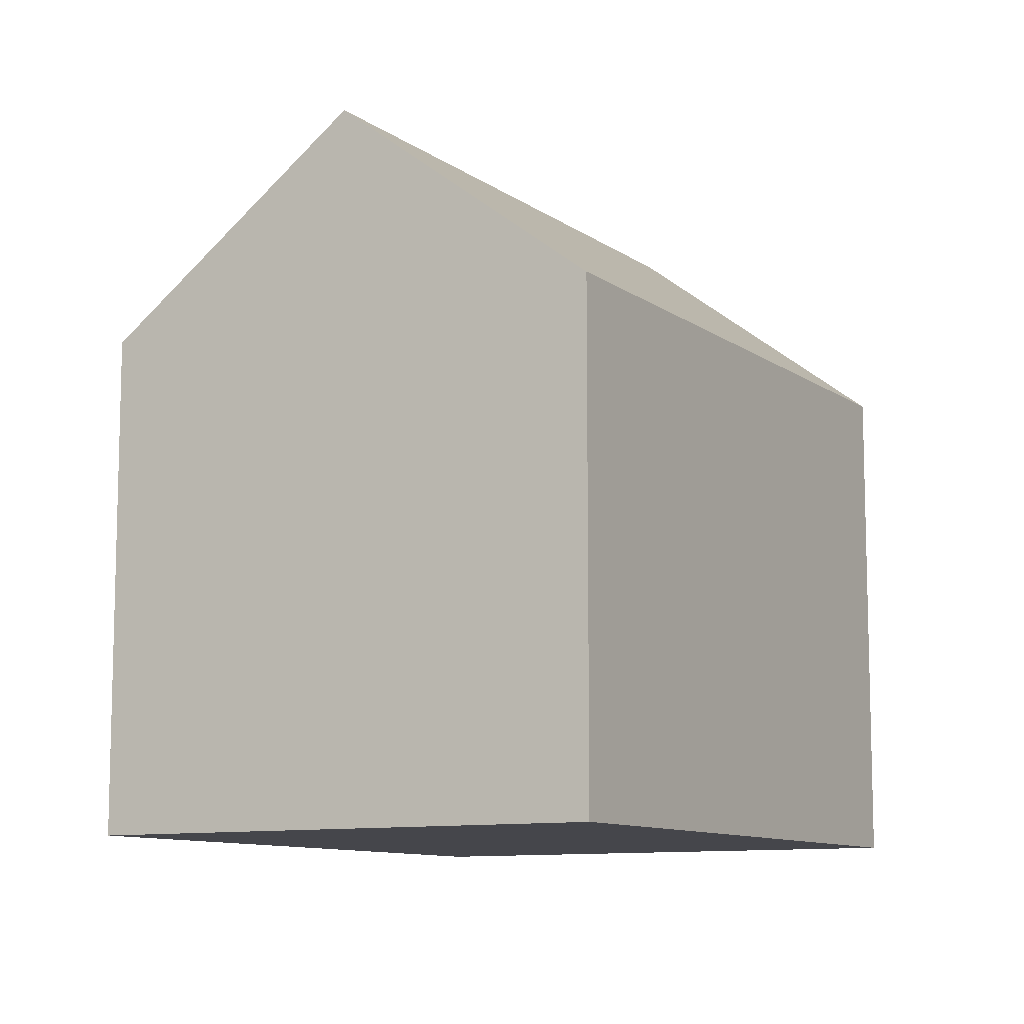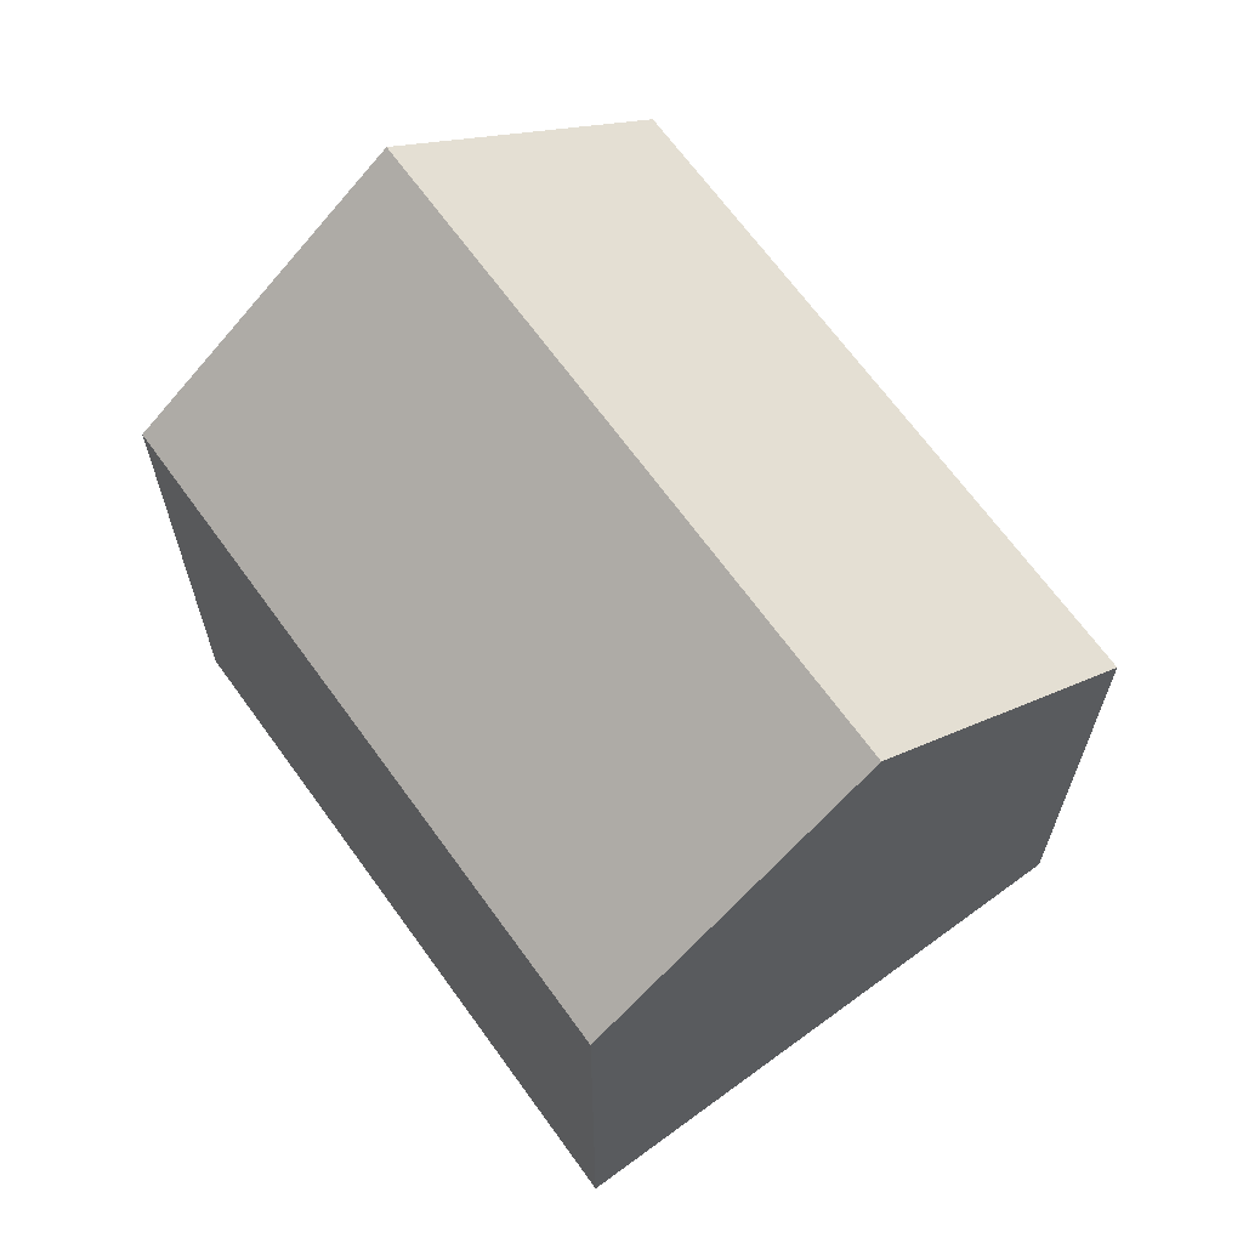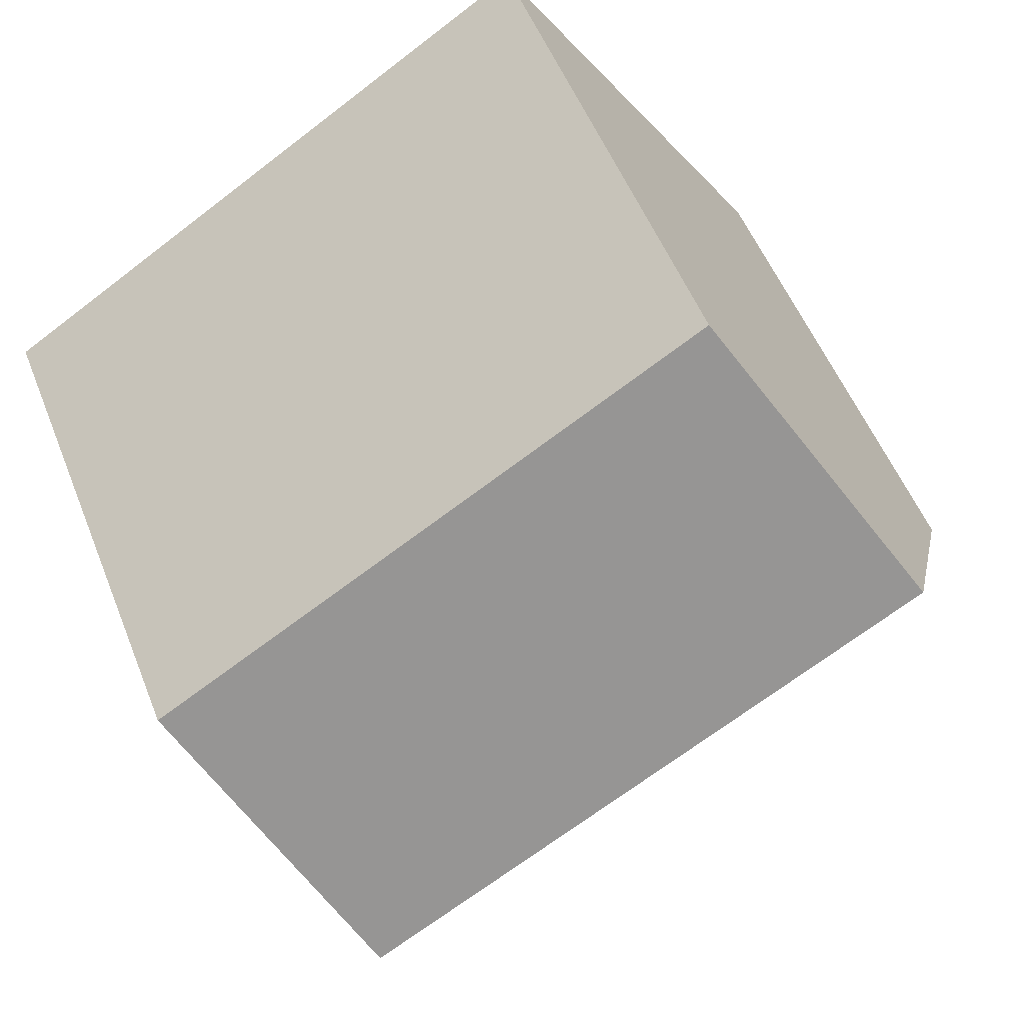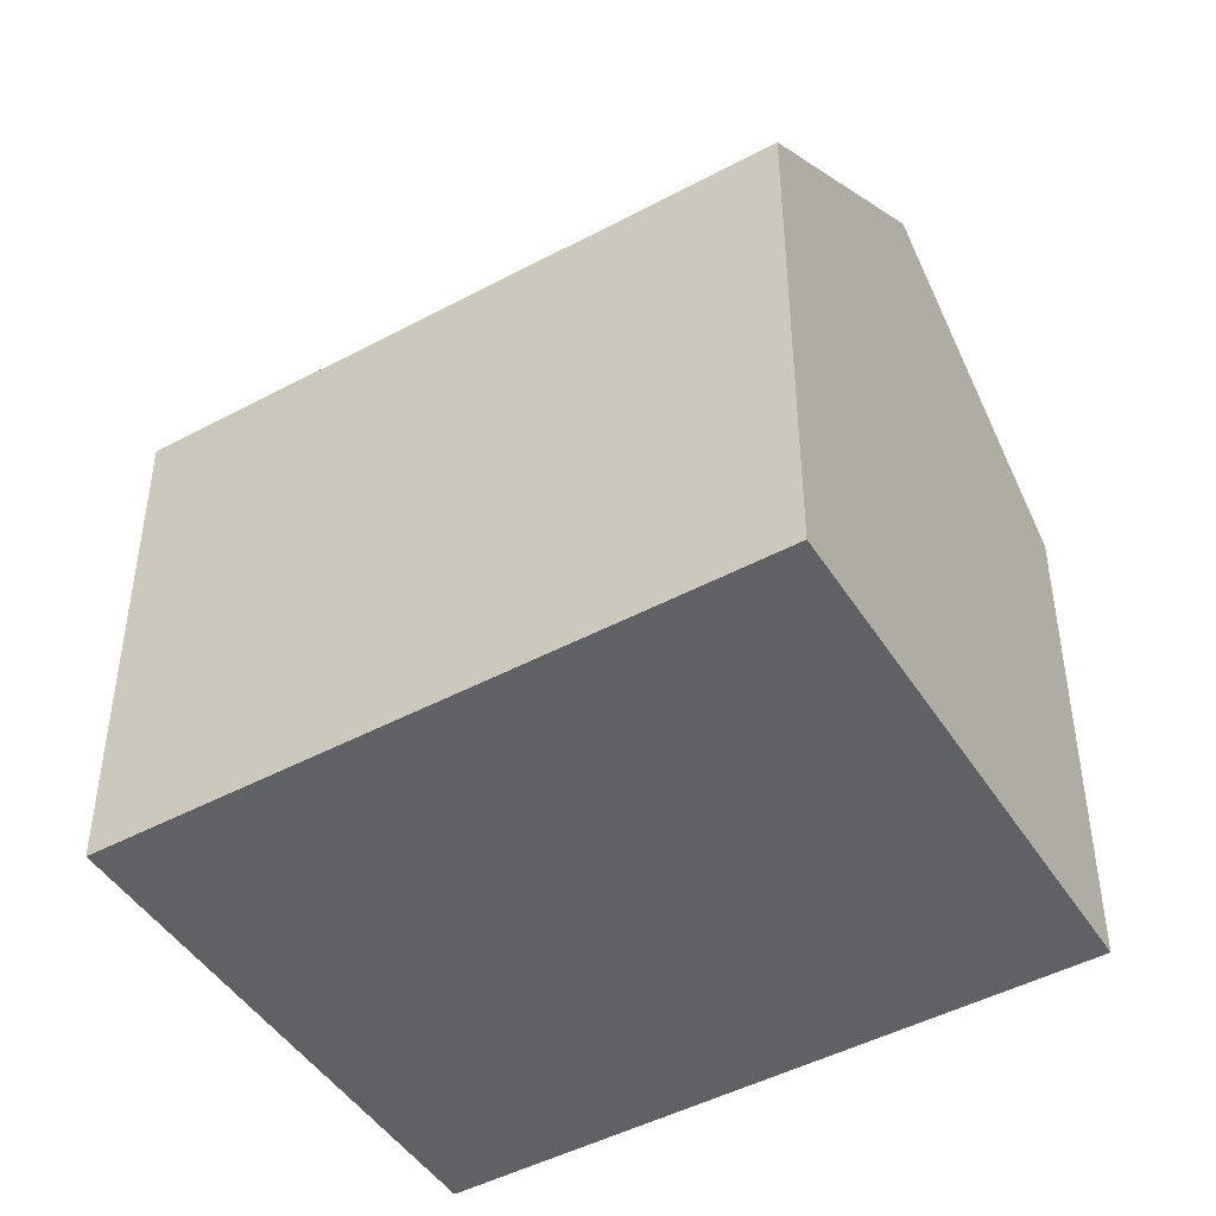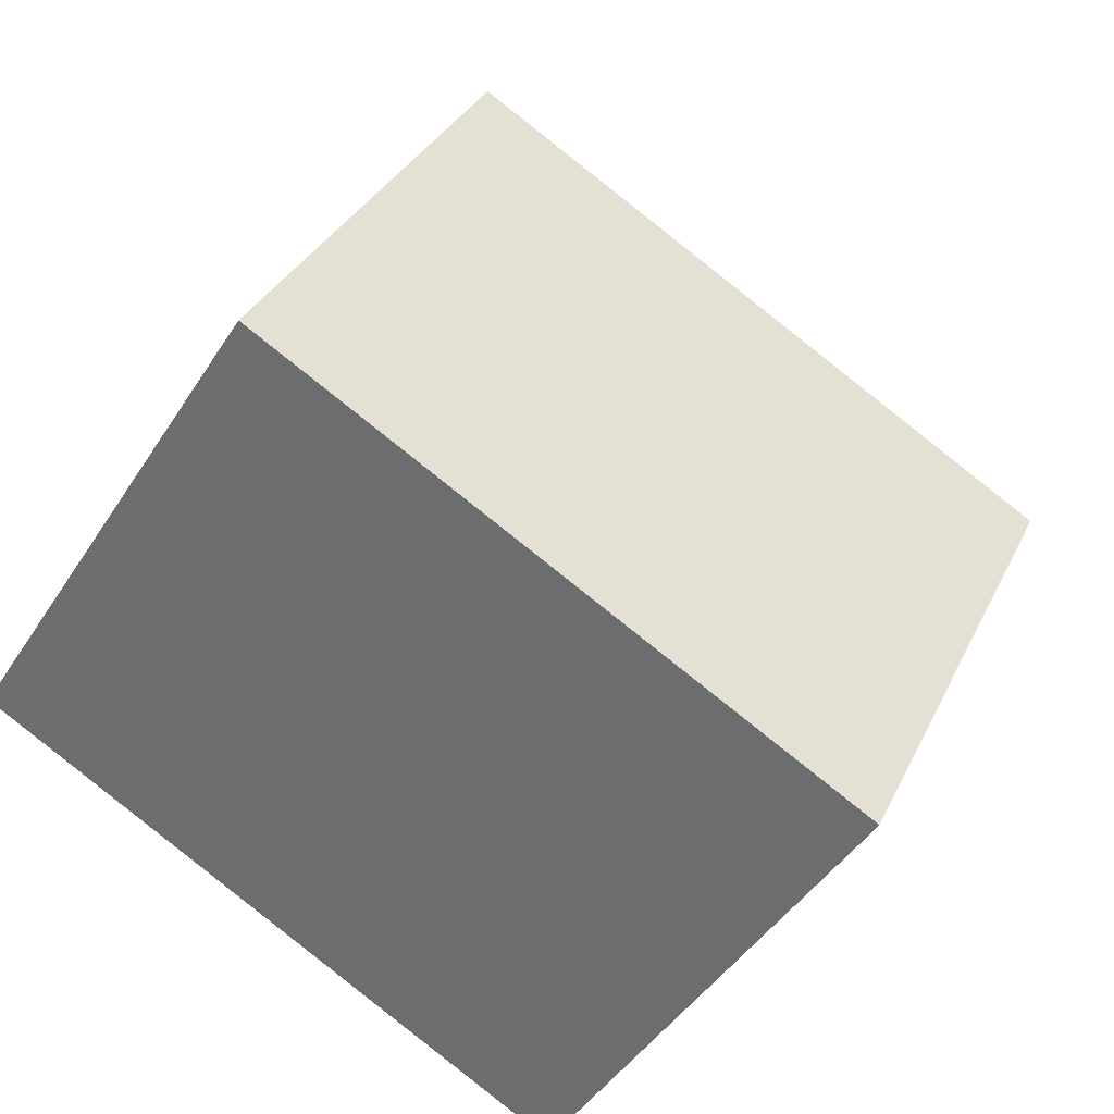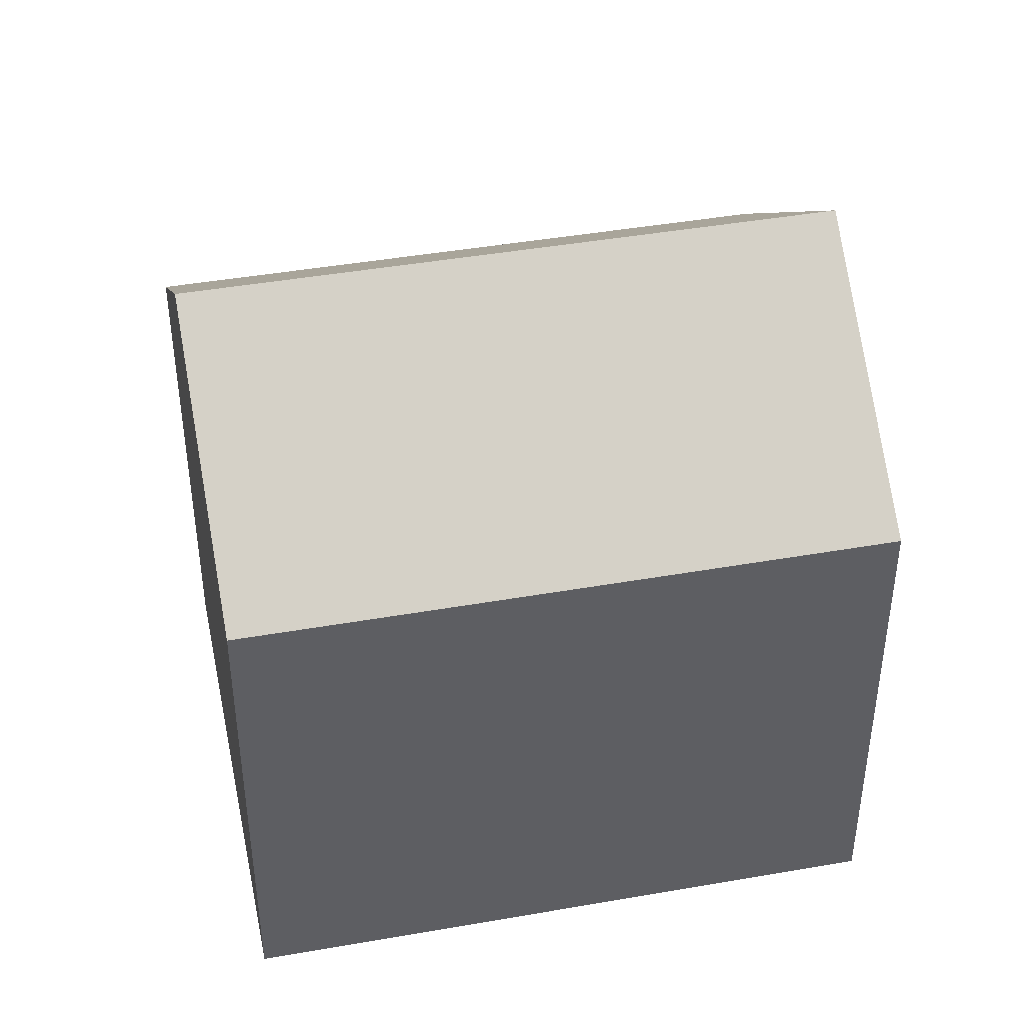
<metadata>
{"format":"obj","ext":"obj","renderer":"f3d","projection":"perspective","resolution":1024,"background":"white","views":[{"elev":-10.1,"azim":-27.5,"up":"+Y"},{"elev":66.5,"azim":-93.6,"up":"+Y"},{"elev":53.0,"azim":158.7,"up":"+Z"},{"elev":-46.5,"azim":-116.5,"up":"+Y"},{"elev":32.6,"azim":22.2,"up":"+Z"},{"elev":43.9,"azim":-159.5,"up":"+Y"}]}
</metadata>
<code>
v  3.004 14.46 4.654
v  4.458 10.3 -2.798
v  0 10.3 6.308e-16
v  14.45 14.46 -2.526
v  7.133 10.3 -4.477
v  11.48 10.3 -7.204
v  6 10.31 9.296
v  17.42 10.28 2.171
v  11.48 4.411e-16 -7.204
v  7.133 2.741e-16 -4.477
v  4.458 1.713e-16 -2.798
v  0 0 0
v  6 -5.692e-16 9.296
v  3.004 -2.85e-16 4.654
v  17.42 -1.329e-16 2.171
v  14.45 1.547e-16 -2.526
g defaultobject
f 1 2 3
f 2 1 4
f 2 4 5
f 5 4 6
f 7 4 1
f 4 7 8
f 9 5 6
f 5 9 2
f 2 9 3
f 3 9 10
f 3 10 11
f 3 11 12
f 3 7 1
f 7 3 12
f 7 12 13
f 13 12 14
f 13 8 7
f 8 13 15
f 8 6 4
f 6 8 9
f 9 8 16
f 16 8 15
f 11 14 12
f 14 11 13
f 13 11 10
f 13 10 15
f 15 10 9
f 15 9 16

</code>
